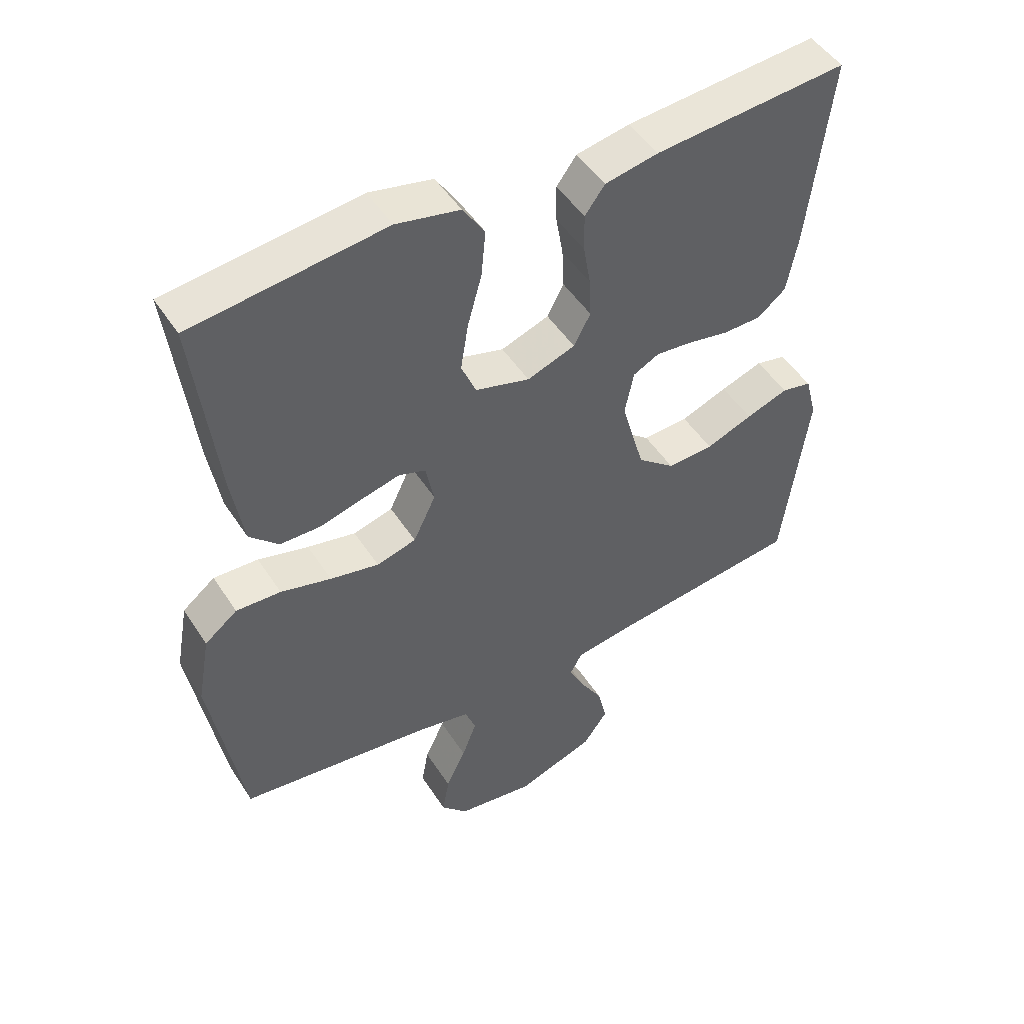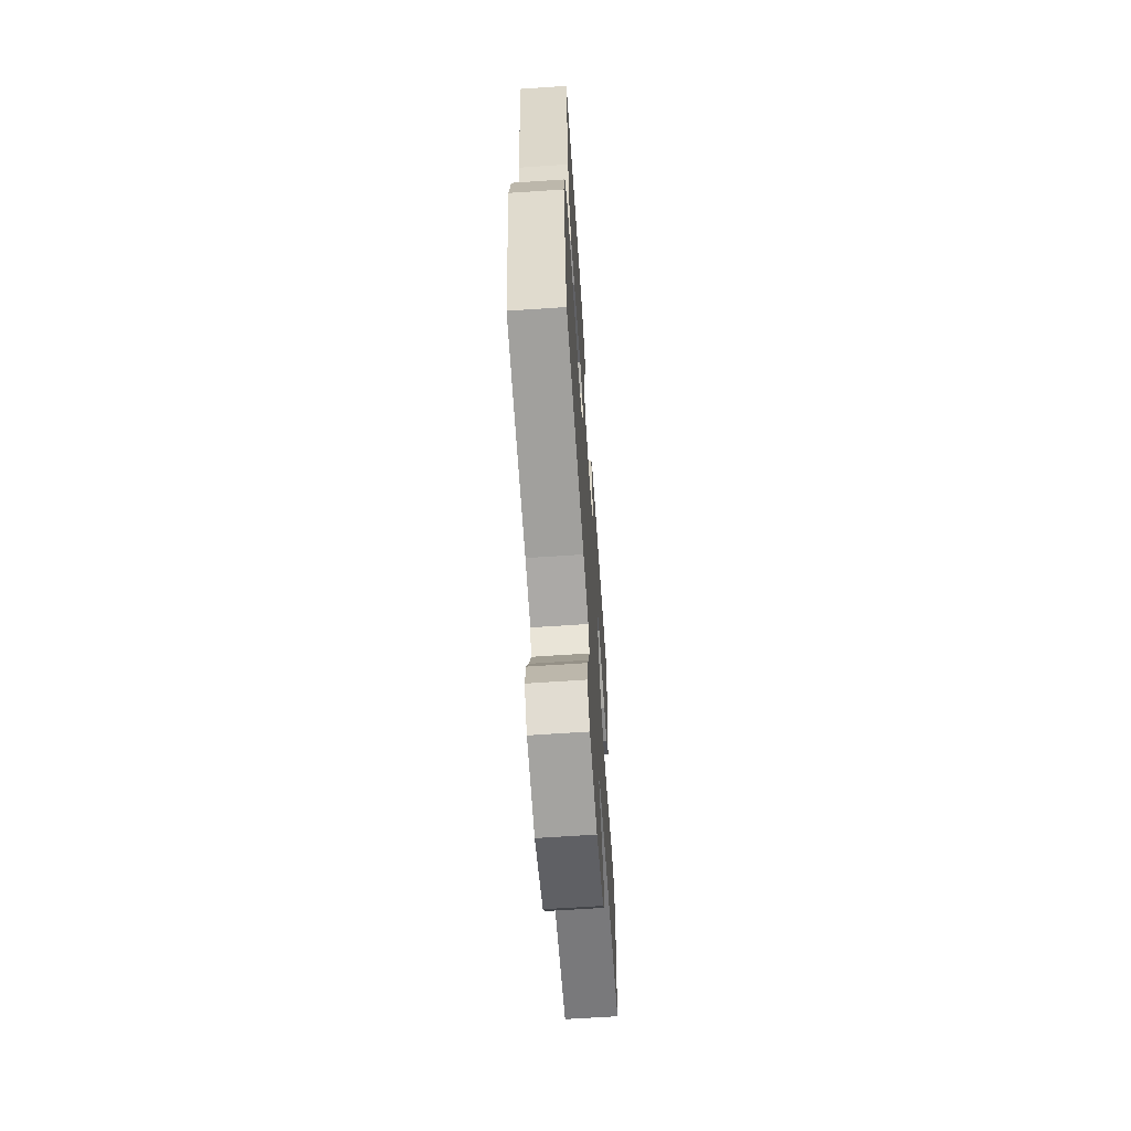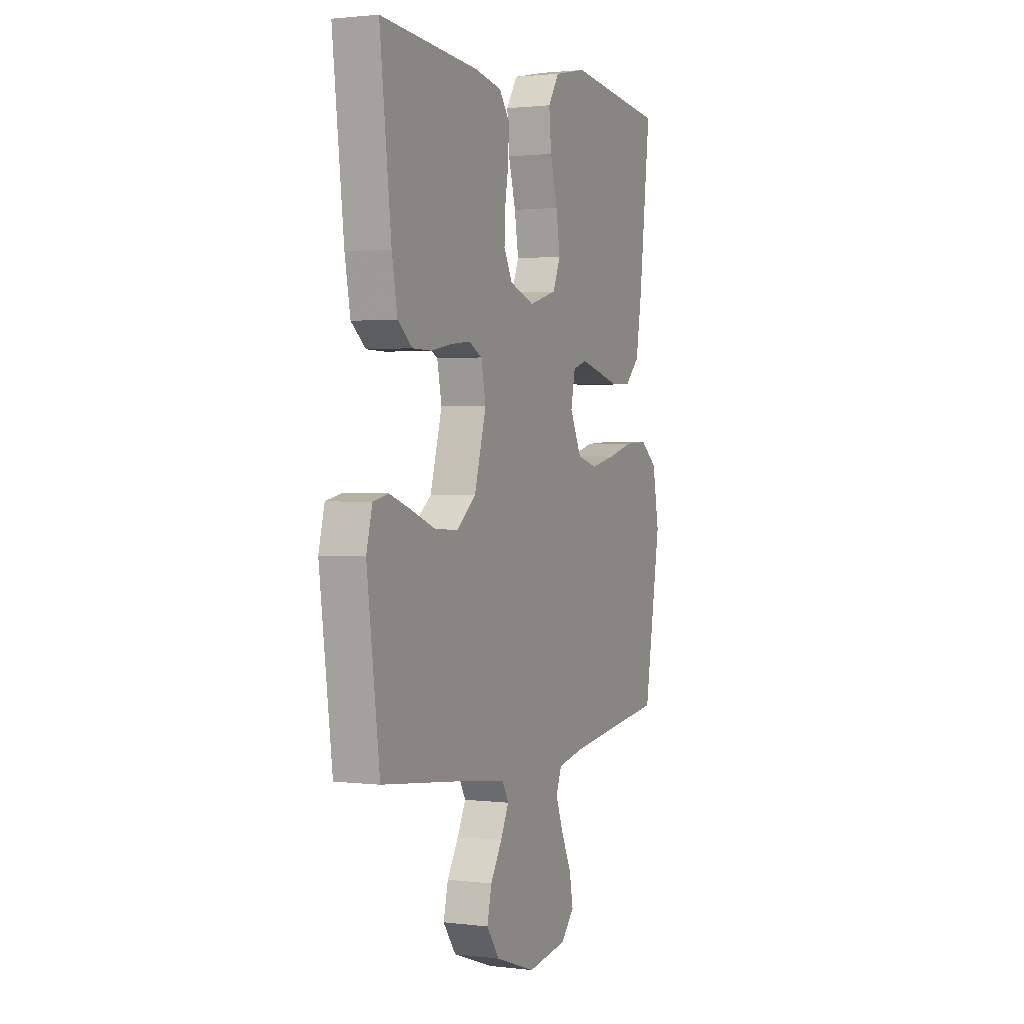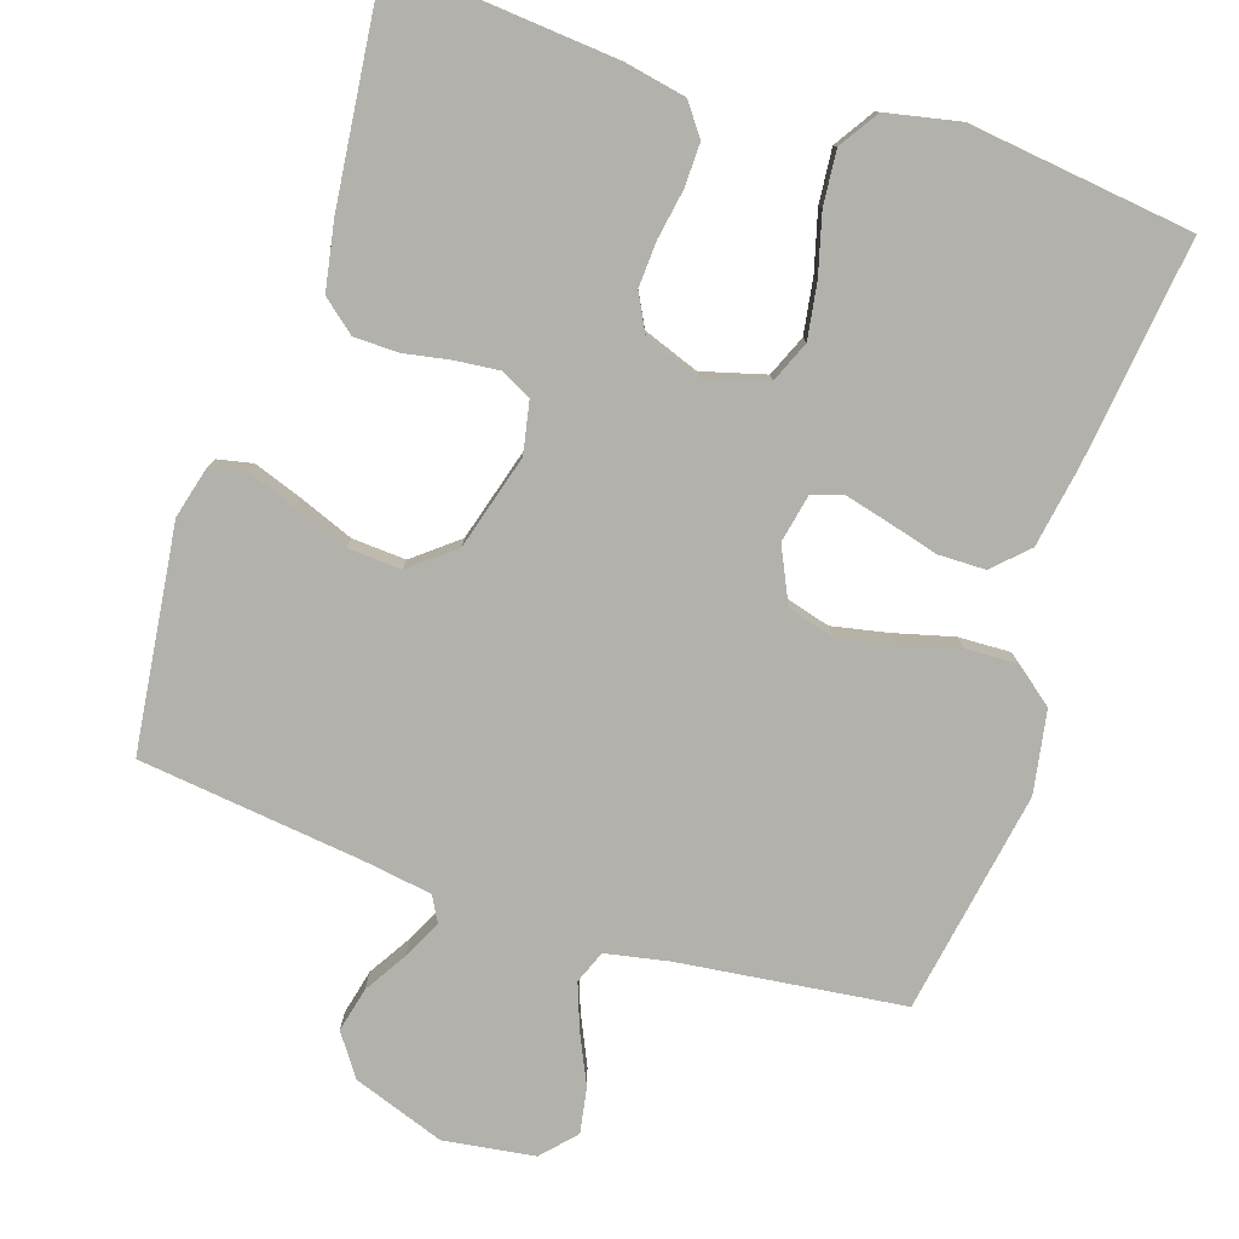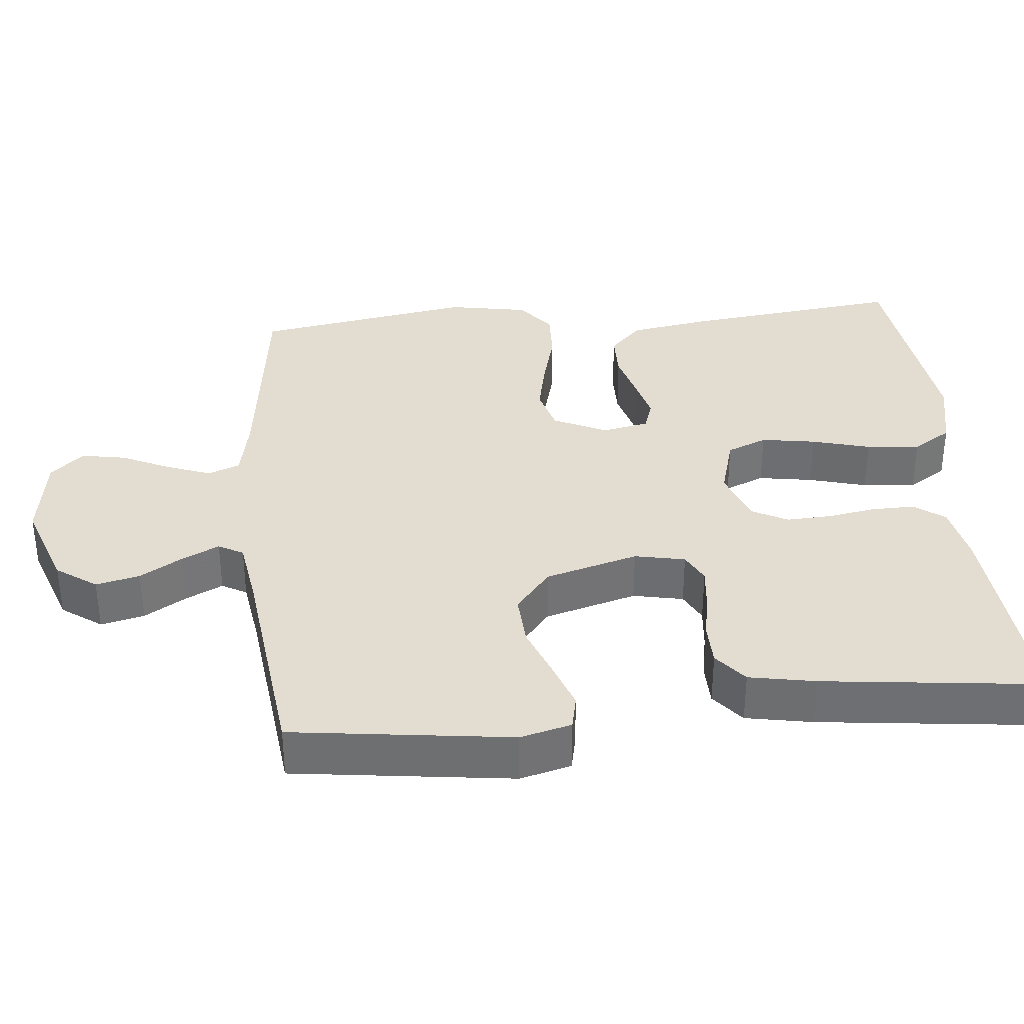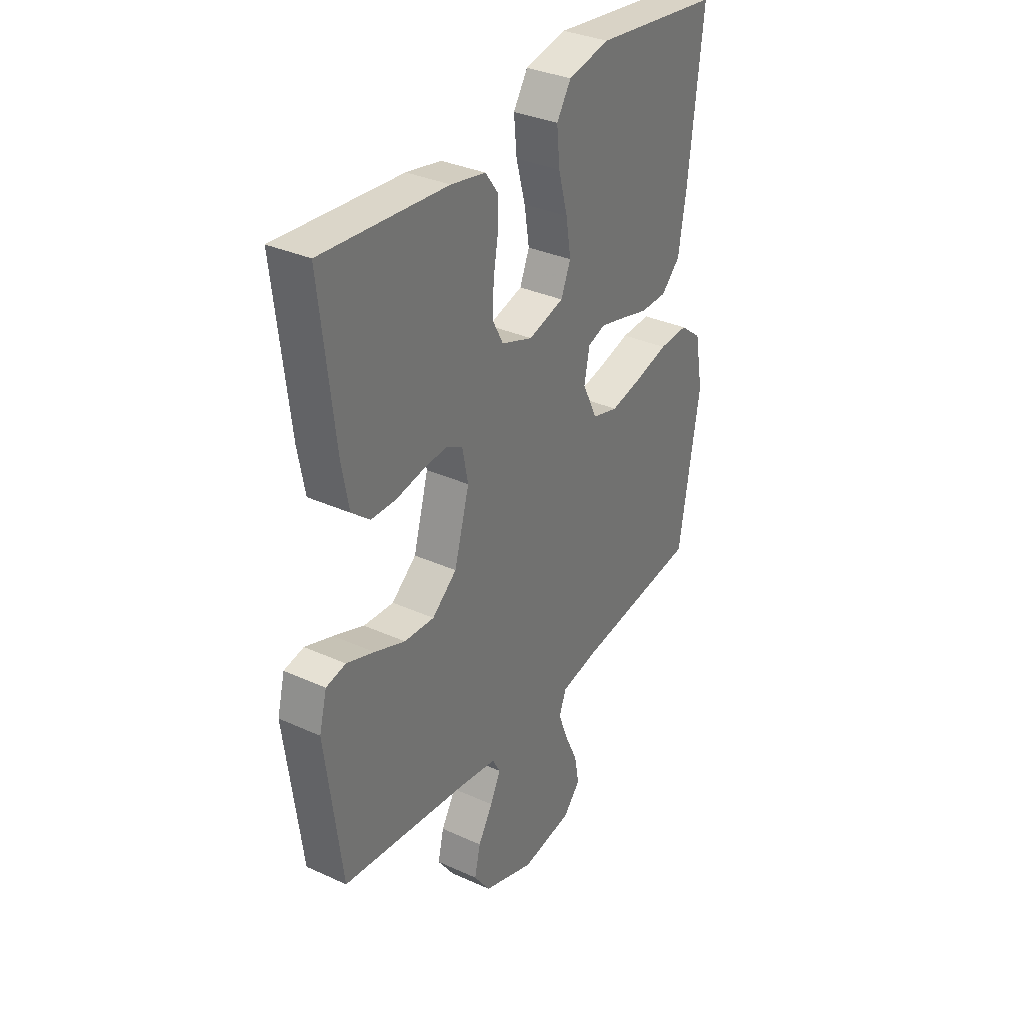
<metadata>
{"format":"obj","ext":"obj","renderer":"f3d","projection":"perspective","resolution":1024,"background":"white","views":[{"elev":48.8,"azim":148.5,"up":"+Z"},{"elev":-64.5,"azim":93.9,"up":"+Z"},{"elev":1.6,"azim":-66.2,"up":"+Z"},{"elev":-78.9,"azim":-18.4,"up":"+Y"},{"elev":35.2,"azim":-95.5,"up":"+Y"},{"elev":33.5,"azim":-58.1,"up":"+Z"}]}
</metadata>
<code>
v -0.5 0.07 0.5
v -0.2 0.07 0.476
v -0.117 0.07 0.46
v -0.086 0.07 0.418
v -0.087 0.07 0.359
v -0.098 0.07 0.294
v -0.101 0.07 0.232
v -0.075 0.07 0.183
v 0 0.07 0.156
v 0.085 0.07 0.18
v 0.108 0.07 0.235
v 0.096 0.07 0.309
v 0.074 0.07 0.389
v 0.067 0.07 0.462
v 0.101 0.07 0.515
v 0.2 0.07 0.536
v 0.5 0.07 0.5
v 0.465 0.07 0.2
v 0.447 0.07 0.09
v 0.402 0.07 0.046
v 0.339 0.07 0.045
v 0.272 0.07 0.063
v 0.212 0.07 0.078
v 0.17 0.07 0.064
v 0.157 0.07 0
v 0.192 0.07 -0.073
v 0.254 0.07 -0.09
v 0.33 0.07 -0.074
v 0.409 0.07 -0.053
v 0.479 0.07 -0.05
v 0.53 0.07 -0.09
v 0.55 0.07 -0.2
v 0.5 0.07 -0.5
v 0.2 0.07 -0.538
v 0.115 0.07 -0.555
v 0.098 0.07 -0.599
v 0.121 0.07 -0.66
v 0.152 0.07 -0.726
v 0.163 0.07 -0.787
v 0.122 0.07 -0.832
v 0 0.07 -0.85
v -0.123 0.07 -0.807
v -0.162 0.07 -0.752
v -0.148 0.07 -0.692
v -0.113 0.07 -0.634
v -0.088 0.07 -0.583
v -0.107 0.07 -0.549
v -0.2 0.07 -0.535
v -0.5 0.07 -0.5
v -0.539 0.07 -0.2
v -0.521 0.07 -0.13
v -0.474 0.07 -0.12
v -0.408 0.07 -0.143
v -0.335 0.07 -0.171
v -0.263 0.07 -0.175
v -0.204 0.07 -0.127
v -0.168 0.07 0
v -0.182 0.07 0.069
v -0.223 0.07 0.09
v -0.281 0.07 0.084
v -0.345 0.07 0.072
v -0.404 0.07 0.073
v -0.448 0.07 0.109
v -0.465 0.07 0.2
v -0.5 0 0.5
v -0.2 0 0.476
v -0.117 0 0.46
v -0.086 0 0.418
v -0.087 0 0.359
v -0.098 0 0.294
v -0.101 0 0.232
v -0.075 0 0.183
v 0 0 0.156
v 0.085 0 0.18
v 0.108 0 0.235
v 0.096 0 0.309
v 0.074 0 0.389
v 0.067 0 0.462
v 0.101 0 0.515
v 0.2 0 0.536
v 0.5 0 0.5
v 0.465 0 0.2
v 0.447 0 0.09
v 0.402 0 0.046
v 0.339 0 0.045
v 0.272 0 0.063
v 0.212 0 0.078
v 0.17 0 0.064
v 0.157 0 0
v 0.192 0 -0.073
v 0.254 0 -0.09
v 0.33 0 -0.074
v 0.409 0 -0.053
v 0.479 0 -0.05
v 0.53 0 -0.09
v 0.55 0 -0.2
v 0.5 0 -0.5
v 0.2 0 -0.538
v 0.115 0 -0.555
v 0.098 0 -0.599
v 0.121 0 -0.66
v 0.152 0 -0.726
v 0.163 0 -0.787
v 0.122 0 -0.832
v 0 0 -0.85
v -0.123 0 -0.807
v -0.162 0 -0.752
v -0.148 0 -0.692
v -0.113 0 -0.634
v -0.088 0 -0.583
v -0.107 0 -0.549
v -0.2 0 -0.535
v -0.5 0 -0.5
v -0.539 0 -0.2
v -0.521 0 -0.13
v -0.474 0 -0.12
v -0.408 0 -0.143
v -0.335 0 -0.171
v -0.263 0 -0.175
v -0.204 0 -0.127
v -0.168 0 0
v -0.182 0 0.069
v -0.223 0 0.09
v -0.281 0 0.084
v -0.345 0 0.072
v -0.404 0 0.073
v -0.448 0 0.109
v -0.465 0 0.2
f 60 61 62 63
f 59 60 63 64
f 51 52 53 54
f 49 50 51 54
f 48 49 54 55
f 47 48 55 56
f 42 43 44 45
f 42 45 46
f 41 42 46
f 40 41 46
f 37 38 39 40
f 36 37 40 46
f 35 36 46 47
f 31 32 33 34
f 28 29 30 31
f 27 28 31 34
f 26 27 34 35
f 19 20 21 22
f 19 22 23
f 18 19 23
f 17 18 23 24
f 15 16 17 24
f 12 13 14 15
f 11 12 15 24
f 3 4 5 6
f 3 6 7
f 2 3 7
f 59 64 1 2
f 58 59 2 7
f 57 58 7 8
f 56 57 8 9
f 47 56 9 10
f 25 26 35 47
f 24 25 47
f 10 11 24 47
f 127 126 125 124
f 128 127 124 123
f 118 117 116 115
f 118 115 114 113
f 119 118 113 112
f 120 119 112 111
f 109 108 107 106
f 110 109 106
f 110 106 105
f 110 105 104
f 104 103 102 101
f 110 104 101 100
f 111 110 100 99
f 98 97 96 95
f 95 94 93 92
f 98 95 92 91
f 99 98 91 90
f 86 85 84 83
f 87 86 83
f 87 83 82
f 88 87 82 81
f 88 81 80 79
f 79 78 77 76
f 88 79 76 75
f 70 69 68 67
f 71 70 67
f 71 67 66
f 66 65 128 123
f 71 66 123 122
f 72 71 122 121
f 73 72 121 120
f 74 73 120 111
f 111 99 90 89
f 111 89 88
f 111 88 75 74
f 1 65 66 2
f 2 66 67 3
f 3 67 68 4
f 4 68 69 5
f 5 69 70 6
f 6 70 71 7
f 7 71 72 8
f 8 72 73 9
f 9 73 74 10
f 10 74 75 11
f 11 75 76 12
f 12 76 77 13
f 13 77 78 14
f 14 78 79 15
f 15 79 80 16
f 16 80 81 17
f 17 81 82 18
f 18 82 83 19
f 19 83 84 20
f 20 84 85 21
f 21 85 86 22
f 22 86 87 23
f 23 87 88 24
f 24 88 89 25
f 25 89 90 26
f 26 90 91 27
f 27 91 92 28
f 28 92 93 29
f 29 93 94 30
f 30 94 95 31
f 31 95 96 32
f 32 96 97 33
f 33 97 98 34
f 34 98 99 35
f 35 99 100 36
f 36 100 101 37
f 37 101 102 38
f 38 102 103 39
f 39 103 104 40
f 40 104 105 41
f 41 105 106 42
f 42 106 107 43
f 43 107 108 44
f 44 108 109 45
f 45 109 110 46
f 46 110 111 47
f 47 111 112 48
f 48 112 113 49
f 49 113 114 50
f 50 114 115 51
f 51 115 116 52
f 52 116 117 53
f 53 117 118 54
f 54 118 119 55
f 55 119 120 56
f 56 120 121 57
f 57 121 122 58
f 58 122 123 59
f 59 123 124 60
f 60 124 125 61
f 61 125 126 62
f 62 126 127 63
f 63 127 128 64
f 64 128 65 1

</code>
